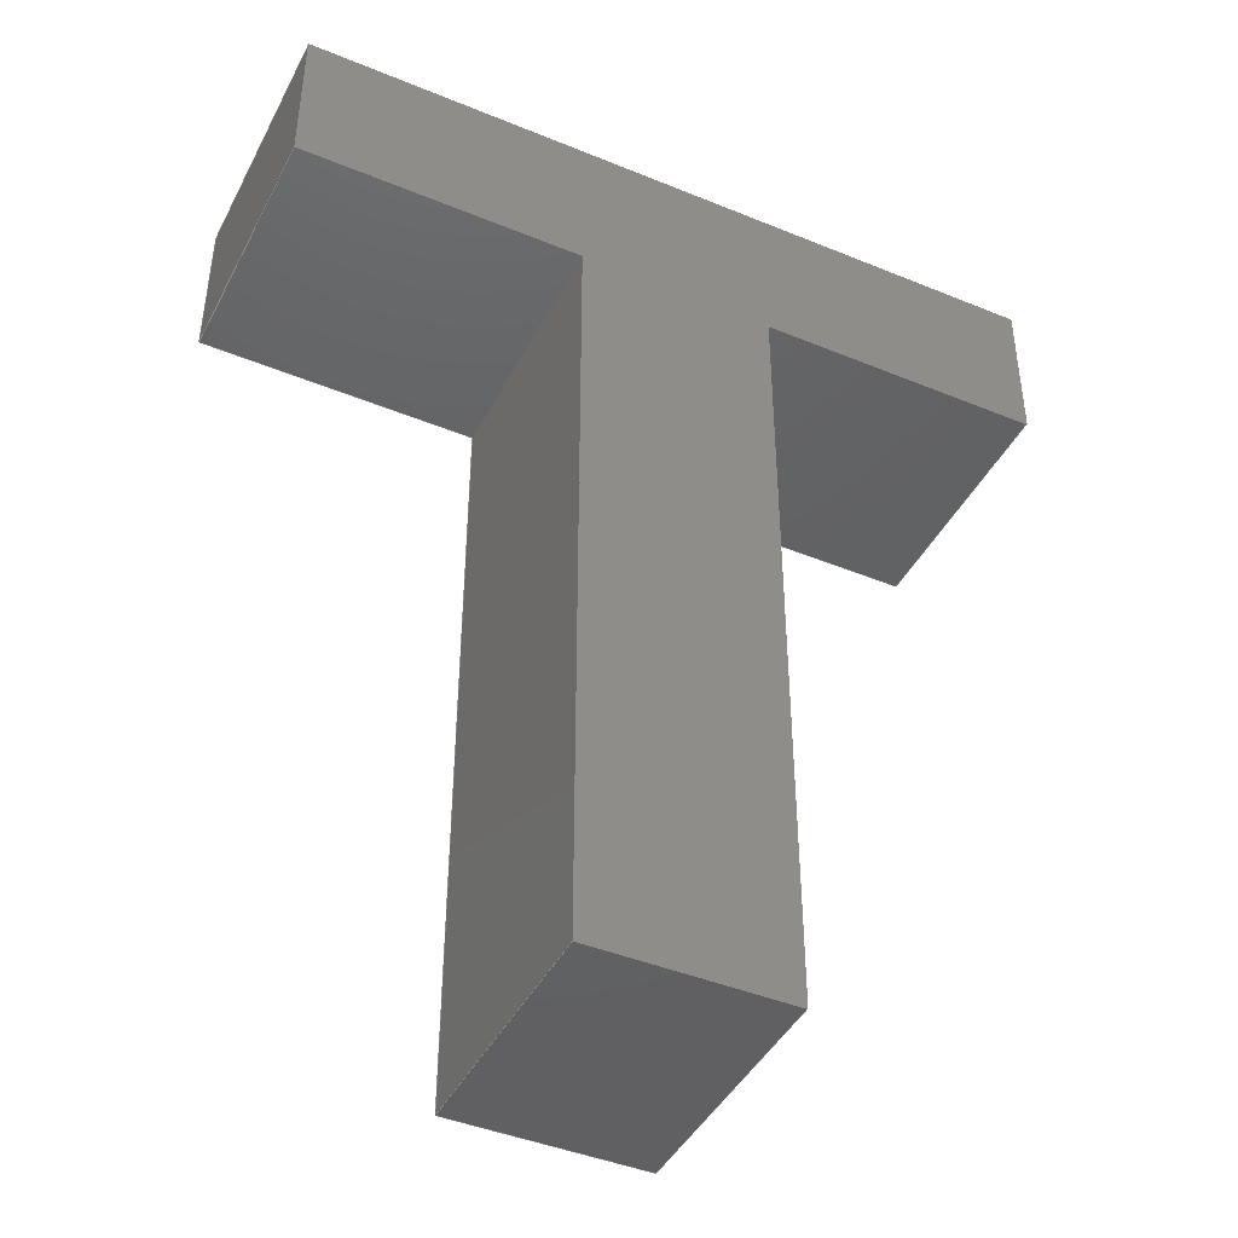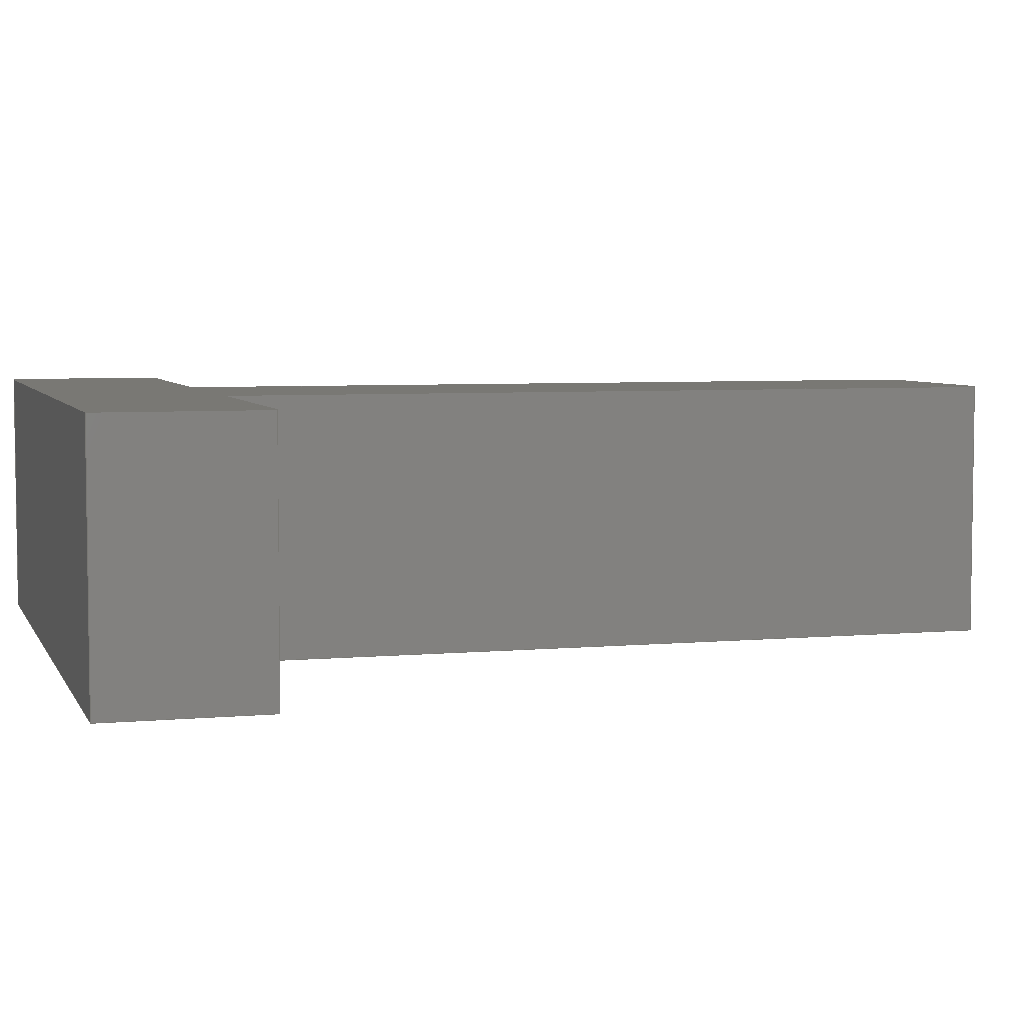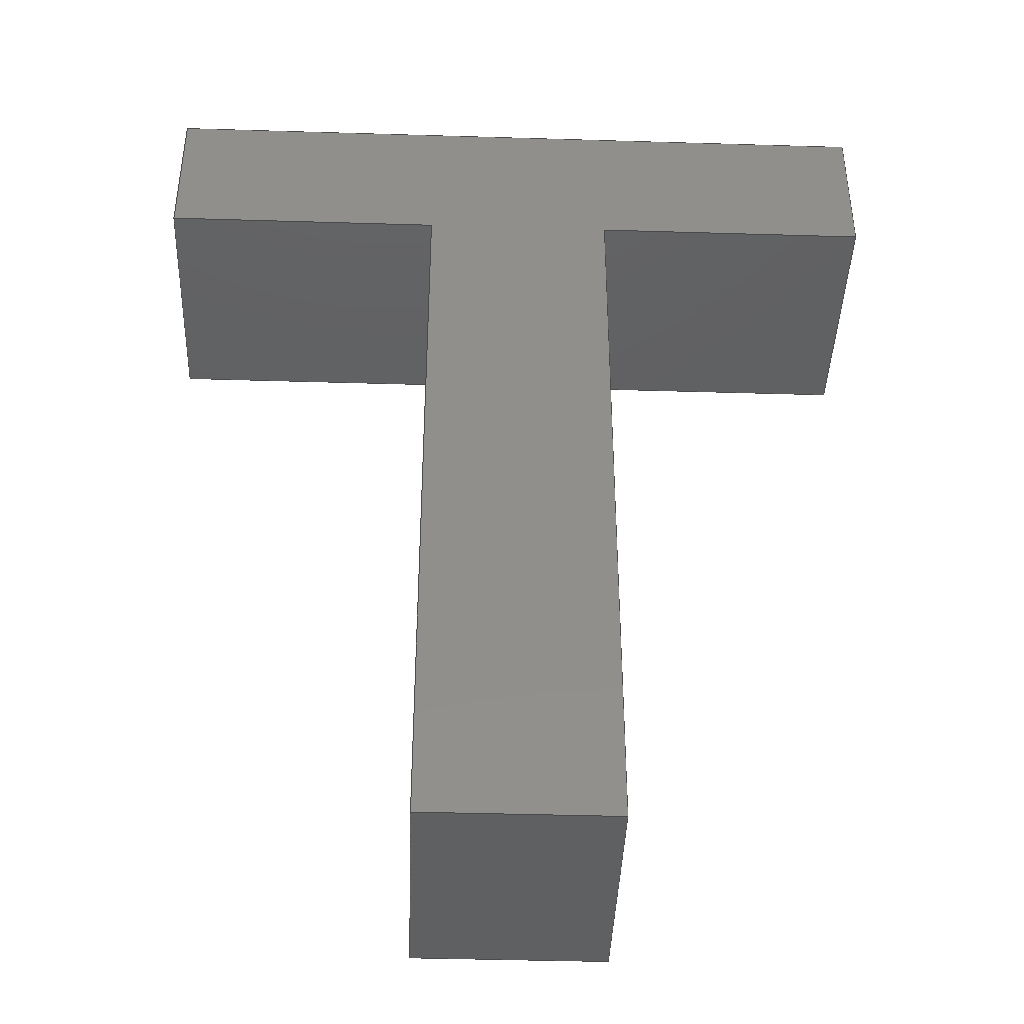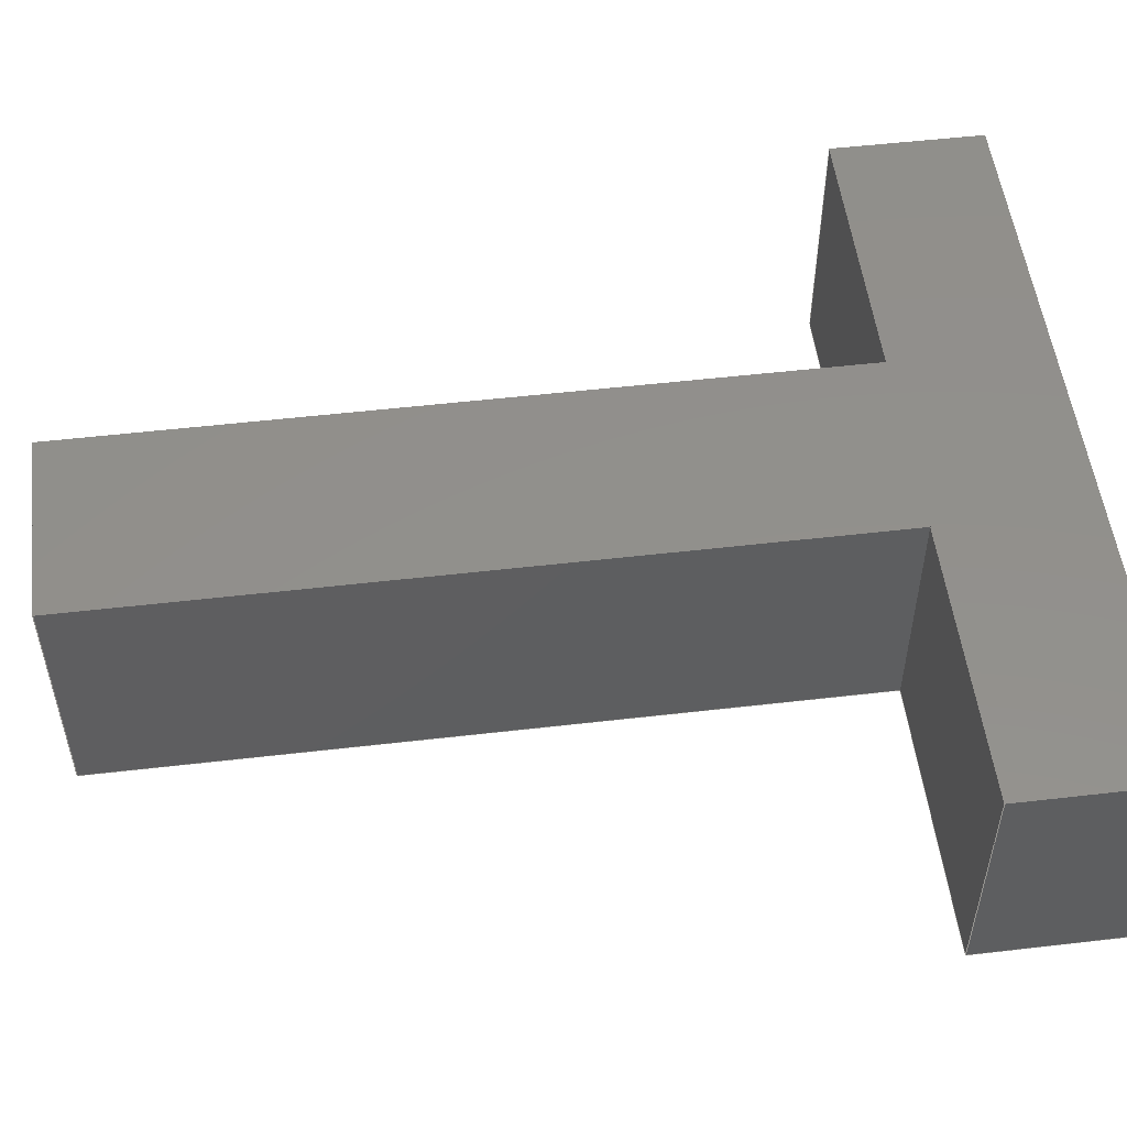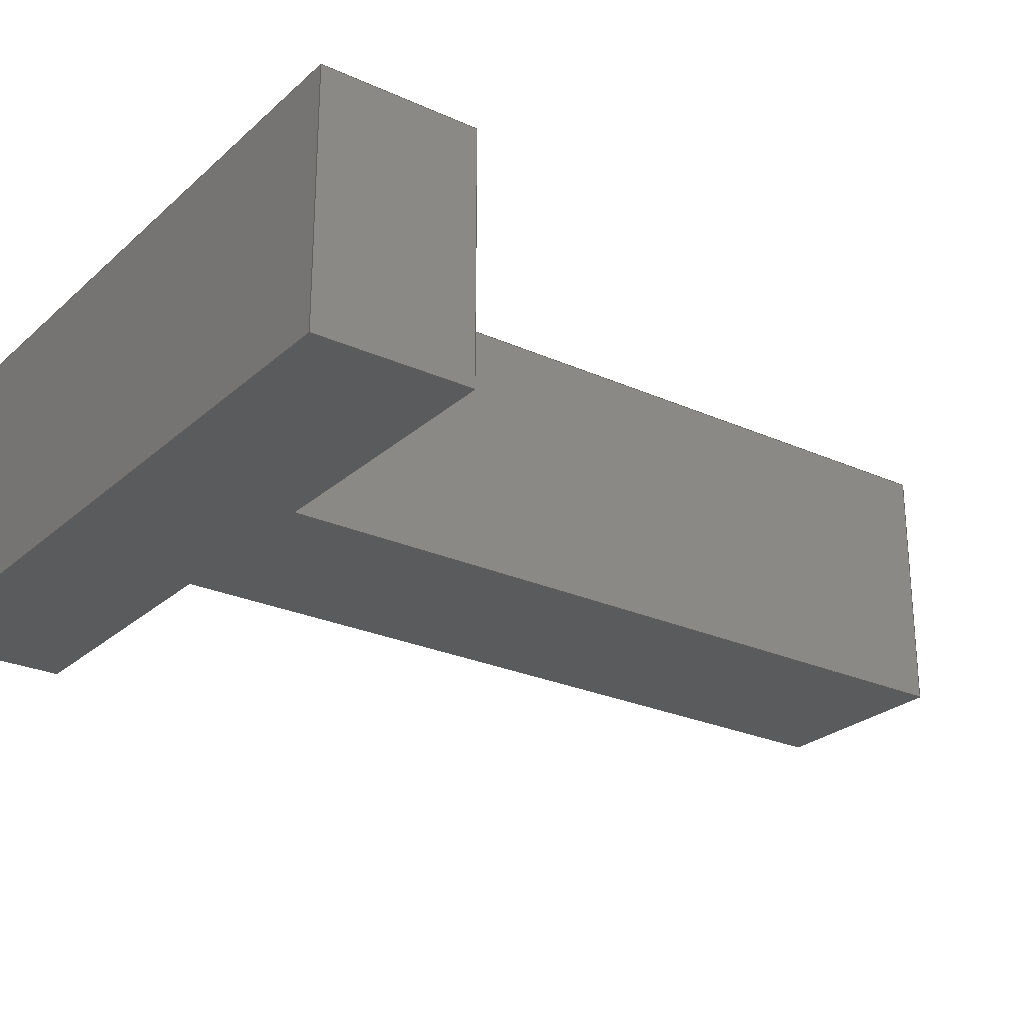
<metadata>
{"format":"step","ext":"step","renderer":"f3d","projection":"perspective","resolution":1024,"background":"white","views":[{"elev":-43.4,"azim":-25.9,"up":"+Y"},{"elev":5.3,"azim":-106.2,"up":"+Z"},{"elev":-41.3,"azim":177.9,"up":"+Y"},{"elev":52.8,"azim":82.9,"up":"+Z"},{"elev":-25.7,"azim":-125.8,"up":"+Z"}]}
</metadata>
<code>
ISO-10303-21;
DATA;
#1=SHAPE_REPRESENTATION_RELATIONSHIP('','',#190,#2);
#2=ADVANCED_BREP_SHAPE_REPRESENTATION('',(#188),#300);
#3=ORIENTED_EDGE('',*,*,#51,.T.);
#4=ORIENTED_EDGE('',*,*,#52,.F.);
#5=ORIENTED_EDGE('',*,*,#53,.F.);
#6=ORIENTED_EDGE('',*,*,#54,.T.);
#7=ORIENTED_EDGE('',*,*,#55,.T.);
#8=ORIENTED_EDGE('',*,*,#54,.F.);
#9=ORIENTED_EDGE('',*,*,#56,.F.);
#10=ORIENTED_EDGE('',*,*,#57,.T.);
#11=ORIENTED_EDGE('',*,*,#58,.T.);
#12=ORIENTED_EDGE('',*,*,#57,.F.);
#13=ORIENTED_EDGE('',*,*,#59,.F.);
#14=ORIENTED_EDGE('',*,*,#60,.T.);
#15=ORIENTED_EDGE('',*,*,#61,.T.);
#16=ORIENTED_EDGE('',*,*,#60,.F.);
#17=ORIENTED_EDGE('',*,*,#62,.F.);
#18=ORIENTED_EDGE('',*,*,#63,.T.);
#19=ORIENTED_EDGE('',*,*,#64,.T.);
#20=ORIENTED_EDGE('',*,*,#63,.F.);
#21=ORIENTED_EDGE('',*,*,#65,.F.);
#22=ORIENTED_EDGE('',*,*,#66,.T.);
#23=ORIENTED_EDGE('',*,*,#67,.T.);
#24=ORIENTED_EDGE('',*,*,#66,.F.);
#25=ORIENTED_EDGE('',*,*,#68,.F.);
#26=ORIENTED_EDGE('',*,*,#69,.T.);
#27=ORIENTED_EDGE('',*,*,#70,.T.);
#28=ORIENTED_EDGE('',*,*,#69,.F.);
#29=ORIENTED_EDGE('',*,*,#71,.F.);
#30=ORIENTED_EDGE('',*,*,#72,.T.);
#31=ORIENTED_EDGE('',*,*,#73,.T.);
#32=ORIENTED_EDGE('',*,*,#72,.F.);
#33=ORIENTED_EDGE('',*,*,#74,.F.);
#34=ORIENTED_EDGE('',*,*,#52,.T.);
#35=ORIENTED_EDGE('',*,*,#53,.T.);
#36=ORIENTED_EDGE('',*,*,#74,.T.);
#37=ORIENTED_EDGE('',*,*,#71,.T.);
#38=ORIENTED_EDGE('',*,*,#68,.T.);
#39=ORIENTED_EDGE('',*,*,#65,.T.);
#40=ORIENTED_EDGE('',*,*,#62,.T.);
#41=ORIENTED_EDGE('',*,*,#59,.T.);
#42=ORIENTED_EDGE('',*,*,#56,.T.);
#43=ORIENTED_EDGE('',*,*,#51,.F.);
#44=ORIENTED_EDGE('',*,*,#55,.F.);
#45=ORIENTED_EDGE('',*,*,#58,.F.);
#46=ORIENTED_EDGE('',*,*,#61,.F.);
#47=ORIENTED_EDGE('',*,*,#64,.F.);
#48=ORIENTED_EDGE('',*,*,#67,.F.);
#49=ORIENTED_EDGE('',*,*,#70,.F.);
#50=ORIENTED_EDGE('',*,*,#73,.F.);
#51=EDGE_CURVE('',#75,#76,#91,.T.);
#52=EDGE_CURVE('',#77,#76,#92,.T.);
#53=EDGE_CURVE('',#78,#77,#93,.T.);
#54=EDGE_CURVE('',#78,#75,#94,.T.);
#55=EDGE_CURVE('',#79,#75,#95,.T.);
#56=EDGE_CURVE('',#80,#78,#96,.T.);
#57=EDGE_CURVE('',#80,#79,#97,.T.);
#58=EDGE_CURVE('',#81,#79,#98,.T.);
#59=EDGE_CURVE('',#82,#80,#99,.T.);
#60=EDGE_CURVE('',#82,#81,#100,.T.);
#61=EDGE_CURVE('',#83,#81,#101,.T.);
#62=EDGE_CURVE('',#84,#82,#102,.T.);
#63=EDGE_CURVE('',#84,#83,#103,.T.);
#64=EDGE_CURVE('',#85,#83,#104,.T.);
#65=EDGE_CURVE('',#86,#84,#105,.T.);
#66=EDGE_CURVE('',#86,#85,#106,.T.);
#67=EDGE_CURVE('',#87,#85,#107,.T.);
#68=EDGE_CURVE('',#88,#86,#108,.T.);
#69=EDGE_CURVE('',#88,#87,#109,.T.);
#70=EDGE_CURVE('',#89,#87,#110,.T.);
#71=EDGE_CURVE('',#90,#88,#111,.T.);
#72=EDGE_CURVE('',#90,#89,#112,.T.);
#73=EDGE_CURVE('',#76,#89,#113,.T.);
#74=EDGE_CURVE('',#77,#90,#114,.T.);
#75=VERTEX_POINT('',#251);
#76=VERTEX_POINT('',#252);
#77=VERTEX_POINT('',#254);
#78=VERTEX_POINT('',#256);
#79=VERTEX_POINT('',#260);
#80=VERTEX_POINT('',#262);
#81=VERTEX_POINT('',#266);
#82=VERTEX_POINT('',#268);
#83=VERTEX_POINT('',#272);
#84=VERTEX_POINT('',#274);
#85=VERTEX_POINT('',#278);
#86=VERTEX_POINT('',#280);
#87=VERTEX_POINT('',#284);
#88=VERTEX_POINT('',#286);
#89=VERTEX_POINT('',#290);
#90=VERTEX_POINT('',#292);
#91=LINE('',#250,#115);
#92=LINE('',#253,#116);
#93=LINE('',#255,#117);
#94=LINE('',#257,#118);
#95=LINE('',#259,#119);
#96=LINE('',#261,#120);
#97=LINE('',#263,#121);
#98=LINE('',#265,#122);
#99=LINE('',#267,#123);
#100=LINE('',#269,#124);
#101=LINE('',#271,#125);
#102=LINE('',#273,#126);
#103=LINE('',#275,#127);
#104=LINE('',#277,#128);
#105=LINE('',#279,#129);
#106=LINE('',#281,#130);
#107=LINE('',#283,#131);
#108=LINE('',#285,#132);
#109=LINE('',#287,#133);
#110=LINE('',#289,#134);
#111=LINE('',#291,#135);
#112=LINE('',#293,#136);
#113=LINE('',#295,#137);
#114=LINE('',#296,#138);
#115=VECTOR('',#206,1);
#116=VECTOR('',#207,1);
#117=VECTOR('',#208,1);
#118=VECTOR('',#209,1);
#119=VECTOR('',#212,1);
#120=VECTOR('',#213,1);
#121=VECTOR('',#214,1);
#122=VECTOR('',#217,1);
#123=VECTOR('',#218,1);
#124=VECTOR('',#219,1);
#125=VECTOR('',#222,1);
#126=VECTOR('',#223,1);
#127=VECTOR('',#224,1);
#128=VECTOR('',#227,1);
#129=VECTOR('',#228,1);
#130=VECTOR('',#229,1);
#131=VECTOR('',#232,1);
#132=VECTOR('',#233,1);
#133=VECTOR('',#234,1);
#134=VECTOR('',#237,1);
#135=VECTOR('',#238,1);
#136=VECTOR('',#239,1);
#137=VECTOR('',#242,1);
#138=VECTOR('',#243,1);
#139=EDGE_LOOP('',(#3,#4,#5,#6));
#140=EDGE_LOOP('',(#7,#8,#9,#10));
#141=EDGE_LOOP('',(#11,#12,#13,#14));
#142=EDGE_LOOP('',(#15,#16,#17,#18));
#143=EDGE_LOOP('',(#19,#20,#21,#22));
#144=EDGE_LOOP('',(#23,#24,#25,#26));
#145=EDGE_LOOP('',(#27,#28,#29,#30));
#146=EDGE_LOOP('',(#31,#32,#33,#34));
#147=EDGE_LOOP('',(#35,#36,#37,#38,#39,#40,#41,#42));
#148=EDGE_LOOP('',(#43,#44,#45,#46,#47,#48,#49,#50));
#149=FACE_BOUND('',#139,.T.);
#150=FACE_BOUND('',#140,.T.);
#151=FACE_BOUND('',#141,.T.);
#152=FACE_BOUND('',#142,.T.);
#153=FACE_BOUND('',#143,.T.);
#154=FACE_BOUND('',#144,.T.);
#155=FACE_BOUND('',#145,.T.);
#156=FACE_BOUND('',#146,.T.);
#157=FACE_BOUND('',#147,.T.);
#158=FACE_BOUND('',#148,.T.);
#159=PLANE('',#192);
#160=PLANE('',#193);
#161=PLANE('',#194);
#162=PLANE('',#195);
#163=PLANE('',#196);
#164=PLANE('',#197);
#165=PLANE('',#198);
#166=PLANE('',#199);
#167=PLANE('',#200);
#168=PLANE('',#201);
#169=ADVANCED_FACE('',(#149),#159,.F.);
#170=ADVANCED_FACE('',(#150),#160,.F.);
#171=ADVANCED_FACE('',(#151),#161,.F.);
#172=ADVANCED_FACE('',(#152),#162,.F.);
#173=ADVANCED_FACE('',(#153),#163,.F.);
#174=ADVANCED_FACE('',(#154),#164,.F.);
#175=ADVANCED_FACE('',(#155),#165,.F.);
#176=ADVANCED_FACE('',(#156),#166,.F.);
#177=ADVANCED_FACE('',(#157),#167,.F.);
#178=ADVANCED_FACE('',(#158),#168,.T.);
#179=CLOSED_SHELL('',(#169,#170,#171,#172,#173,#174,#175,#176,#177,#178));
#180=STYLED_ITEM('',(#181),#188);
#181=PRESENTATION_STYLE_ASSIGNMENT((#182));
#182=SURFACE_STYLE_USAGE(.BOTH.,#183);
#183=SURFACE_SIDE_STYLE('',(#184));
#184=SURFACE_STYLE_FILL_AREA(#185);
#185=FILL_AREA_STYLE('',(#186));
#186=FILL_AREA_STYLE_COLOUR('',#187);
#187=COLOUR_RGB('',0.7294,0.251,0.1059);
#188=MANIFOLD_SOLID_BREP('Text B',#179);
#189=SHAPE_DEFINITION_REPRESENTATION(#305,#190);
#190=SHAPE_REPRESENTATION('Text B',(#191),#300);
#191=AXIS2_PLACEMENT_3D('',#248,#202,#203);
#192=AXIS2_PLACEMENT_3D('',#249,#204,#205);
#193=AXIS2_PLACEMENT_3D('',#258,#210,#211);
#194=AXIS2_PLACEMENT_3D('',#264,#215,#216);
#195=AXIS2_PLACEMENT_3D('',#270,#220,#221);
#196=AXIS2_PLACEMENT_3D('',#276,#225,#226);
#197=AXIS2_PLACEMENT_3D('',#282,#230,#231);
#198=AXIS2_PLACEMENT_3D('',#288,#235,#236);
#199=AXIS2_PLACEMENT_3D('',#294,#240,#241);
#200=AXIS2_PLACEMENT_3D('',#297,#244,#245);
#201=AXIS2_PLACEMENT_3D('',#298,#246,#247);
#202=DIRECTION('',(0,0,1));
#203=DIRECTION('',(1,0,0));
#204=DIRECTION('',(0,1,0));
#205=DIRECTION('',(0,0,1));
#206=DIRECTION('',(-1,0,0));
#207=DIRECTION('',(0,0,1));
#208=DIRECTION('',(-1,0,0));
#209=DIRECTION('',(0,0,1));
#210=DIRECTION('',(-1,0,0));
#211=DIRECTION('',(0,0,1));
#212=DIRECTION('',(0,-1,0));
#213=DIRECTION('',(0,-1,0));
#214=DIRECTION('',(0,0,1));
#215=DIRECTION('',(0,-1,0));
#216=DIRECTION('',(0,0,-1));
#217=DIRECTION('',(1,0,0));
#218=DIRECTION('',(1,0,0));
#219=DIRECTION('',(0,0,1));
#220=DIRECTION('',(1,0,0));
#221=DIRECTION('',(0,0,-1));
#222=DIRECTION('',(0,1,0));
#223=DIRECTION('',(0,1,0));
#224=DIRECTION('',(0,0,1));
#225=DIRECTION('',(0,1,0));
#226=DIRECTION('',(0,0,1));
#227=DIRECTION('',(-1,0,0));
#228=DIRECTION('',(-1,0,0));
#229=DIRECTION('',(0,0,1));
#230=DIRECTION('',(1,0,0));
#231=DIRECTION('',(0,0,-1));
#232=DIRECTION('',(0,1,0));
#233=DIRECTION('',(0,1,0));
#234=DIRECTION('',(0,0,1));
#235=DIRECTION('',(0,1,0));
#236=DIRECTION('',(0,0,1));
#237=DIRECTION('',(-1,0,0));
#238=DIRECTION('',(-1,0,0));
#239=DIRECTION('',(0,0,1));
#240=DIRECTION('',(-1,0,0));
#241=DIRECTION('',(0,0,1));
#242=DIRECTION('',(0,-1,0));
#243=DIRECTION('',(0,-1,0));
#244=DIRECTION('',(0,0,1));
#245=DIRECTION('',(1,0,0));
#246=DIRECTION('',(0,0,1));
#247=DIRECTION('',(1,0,0));
#248=CARTESIAN_POINT('',(0,0,0));
#249=CARTESIAN_POINT('',(0.04772,0.01337,0.0089));
#250=CARTESIAN_POINT('',(0.04772,0.01337,0.0095));
#251=CARTESIAN_POINT('',(0.04806,0.01337,0.0095));
#252=CARTESIAN_POINT('',(0.04738,0.01337,0.0095));
#253=CARTESIAN_POINT('',(0.04738,0.01337,0.0089));
#254=CARTESIAN_POINT('',(0.04738,0.01337,0.0089));
#255=CARTESIAN_POINT('',(0.04772,0.01337,0.0089));
#256=CARTESIAN_POINT('',(0.04806,0.01337,0.0089));
#257=CARTESIAN_POINT('',(0.04806,0.01337,0.0089));
#258=CARTESIAN_POINT('',(0.04806,0.01355,0.0089));
#259=CARTESIAN_POINT('',(0.04806,0.01355,0.0095));
#260=CARTESIAN_POINT('',(0.04806,0.01374,0.0095));
#261=CARTESIAN_POINT('',(0.04806,0.01355,0.0089));
#262=CARTESIAN_POINT('',(0.04806,0.01374,0.0089));
#263=CARTESIAN_POINT('',(0.04806,0.01374,0.0089));
#264=CARTESIAN_POINT('',(0.04716,0.01374,0.0089));
#265=CARTESIAN_POINT('',(0.04716,0.01374,0.0095));
#266=CARTESIAN_POINT('',(0.04625,0.01374,0.0095));
#267=CARTESIAN_POINT('',(0.04716,0.01374,0.0089));
#268=CARTESIAN_POINT('',(0.04625,0.01374,0.0089));
#269=CARTESIAN_POINT('',(0.04625,0.01374,0.0089));
#270=CARTESIAN_POINT('',(0.04625,0.01355,0.0089));
#271=CARTESIAN_POINT('',(0.04625,0.01355,0.0095));
#272=CARTESIAN_POINT('',(0.04625,0.01337,0.0095));
#273=CARTESIAN_POINT('',(0.04625,0.01355,0.0089));
#274=CARTESIAN_POINT('',(0.04625,0.01337,0.0089));
#275=CARTESIAN_POINT('',(0.04625,0.01337,0.0089));
#276=CARTESIAN_POINT('',(0.04659,0.01337,0.0089));
#277=CARTESIAN_POINT('',(0.04659,0.01337,0.0095));
#278=CARTESIAN_POINT('',(0.04692,0.01337,0.0095));
#279=CARTESIAN_POINT('',(0.04659,0.01337,0.0089));
#280=CARTESIAN_POINT('',(0.04692,0.01337,0.0089));
#281=CARTESIAN_POINT('',(0.04692,0.01337,0.0089));
#282=CARTESIAN_POINT('',(0.04692,0.01244,0.0089));
#283=CARTESIAN_POINT('',(0.04692,0.01244,0.0095));
#284=CARTESIAN_POINT('',(0.04692,0.01152,0.0095));
#285=CARTESIAN_POINT('',(0.04692,0.01244,0.0089));
#286=CARTESIAN_POINT('',(0.04692,0.01152,0.0089));
#287=CARTESIAN_POINT('',(0.04692,0.01152,0.0089));
#288=CARTESIAN_POINT('',(0.04715,0.01152,0.0089));
#289=CARTESIAN_POINT('',(0.04715,0.01152,0.0095));
#290=CARTESIAN_POINT('',(0.04738,0.01152,0.0095));
#291=CARTESIAN_POINT('',(0.04715,0.01152,0.0089));
#292=CARTESIAN_POINT('',(0.04738,0.01152,0.0089));
#293=CARTESIAN_POINT('',(0.04738,0.01152,0.0089));
#294=CARTESIAN_POINT('',(0.04738,0.01244,0.0089));
#295=CARTESIAN_POINT('',(0.04738,0.01244,0.0095));
#296=CARTESIAN_POINT('',(0.04738,0.01244,0.0089));
#297=CARTESIAN_POINT('',(0.1049,-0.01582,0.0089));
#298=CARTESIAN_POINT('',(0.1049,-0.01582,0.0095));
#299=MECHANICAL_DESIGN_GEOMETRIC_PRESENTATION_REPRESENTATION('',(#180),
#300);
#300=(
GEOMETRIC_REPRESENTATION_CONTEXT(3)
GLOBAL_UNCERTAINTY_ASSIGNED_CONTEXT((#301))
GLOBAL_UNIT_ASSIGNED_CONTEXT((#304,#303,#302))
REPRESENTATION_CONTEXT('Text B','TOP_LEVEL_ASSEMBLY_PART')
);
#301=UNCERTAINTY_MEASURE_WITH_UNIT(LENGTH_MEASURE(1e-08),#304,
'DISTANCE_ACCURACY_VALUE','Maximum Tolerance applied to model');
#302=(
NAMED_UNIT(*)
SI_UNIT($,.STERADIAN.)
SOLID_ANGLE_UNIT()
);
#303=(
NAMED_UNIT(*)
PLANE_ANGLE_UNIT()
SI_UNIT($,.RADIAN.)
);
#304=(
LENGTH_UNIT()
NAMED_UNIT(*)
SI_UNIT($,.METRE.)
);
#305=PRODUCT_DEFINITION_SHAPE('','',#306);
#306=PRODUCT_DEFINITION('','',#308,#307);
#307=PRODUCT_DEFINITION_CONTEXT('',#314,'design');
#308=PRODUCT_DEFINITION_FORMATION_WITH_SPECIFIED_SOURCE('','',#310,
 .NOT_KNOWN.);
#309=PRODUCT_RELATED_PRODUCT_CATEGORY('','',(#310));
#310=PRODUCT('Text B','Text B','Text B',(#312));
#311=PRODUCT_CATEGORY('','');
#312=PRODUCT_CONTEXT('',#314,'mechanical');
#313=APPLICATION_PROTOCOL_DEFINITION('international standard',
'ap242_managed_model_based_3d_engineering',2011,#314);
#314=APPLICATION_CONTEXT('managed model based 3d engineering');
ENDSEC;
END-ISO-10303-21;

</code>
